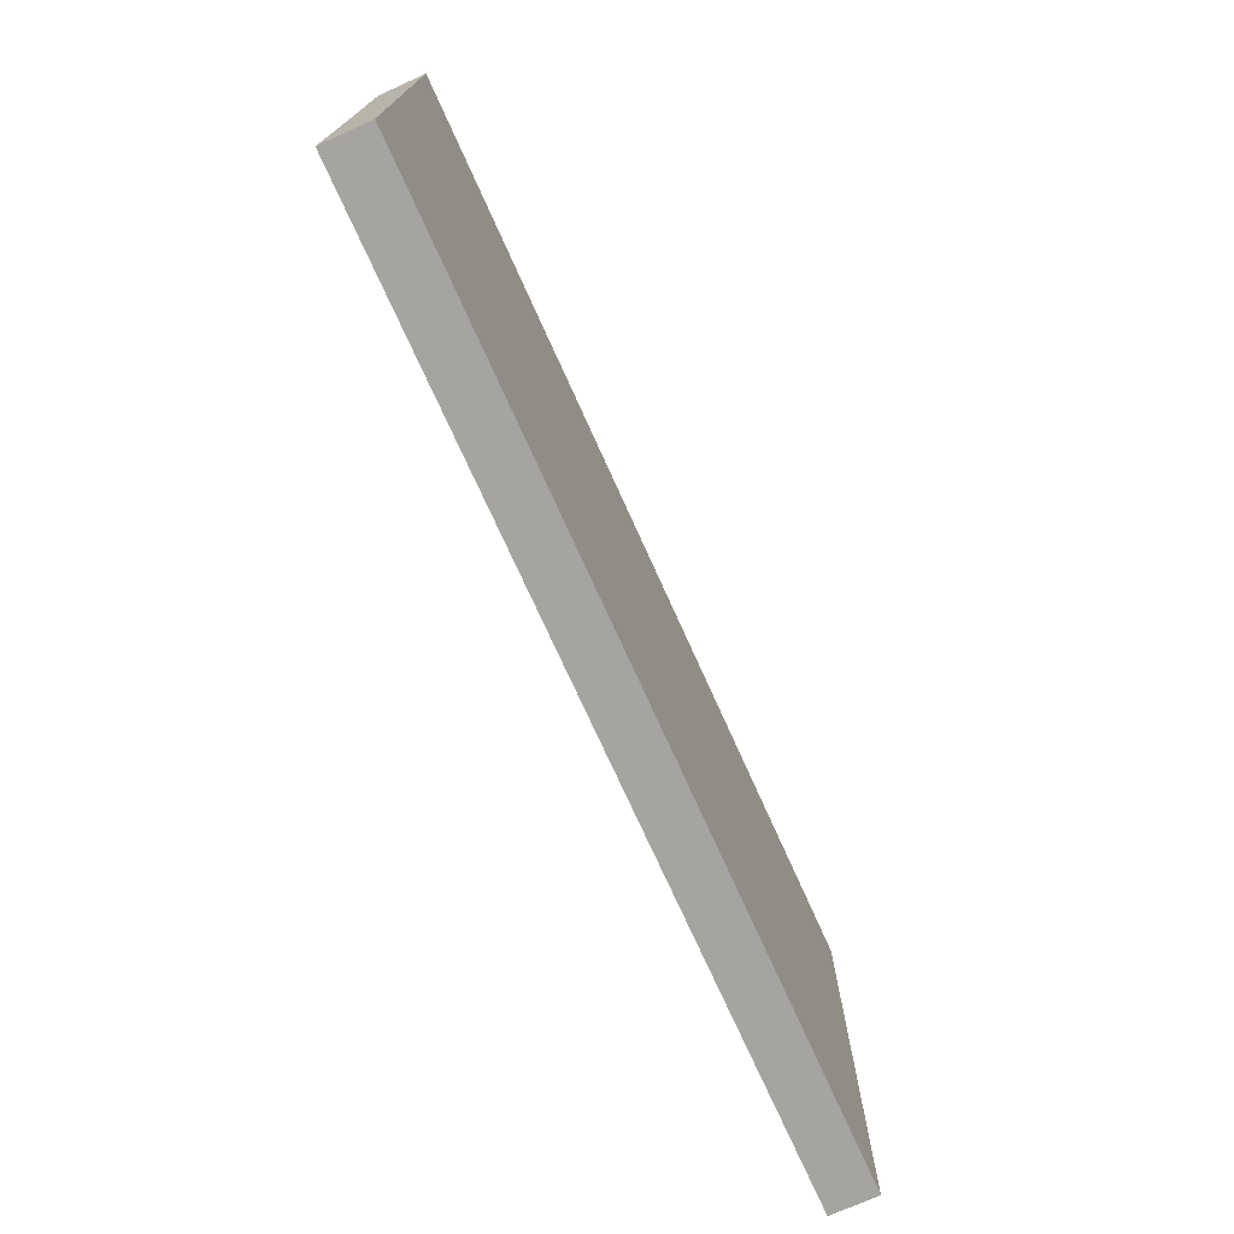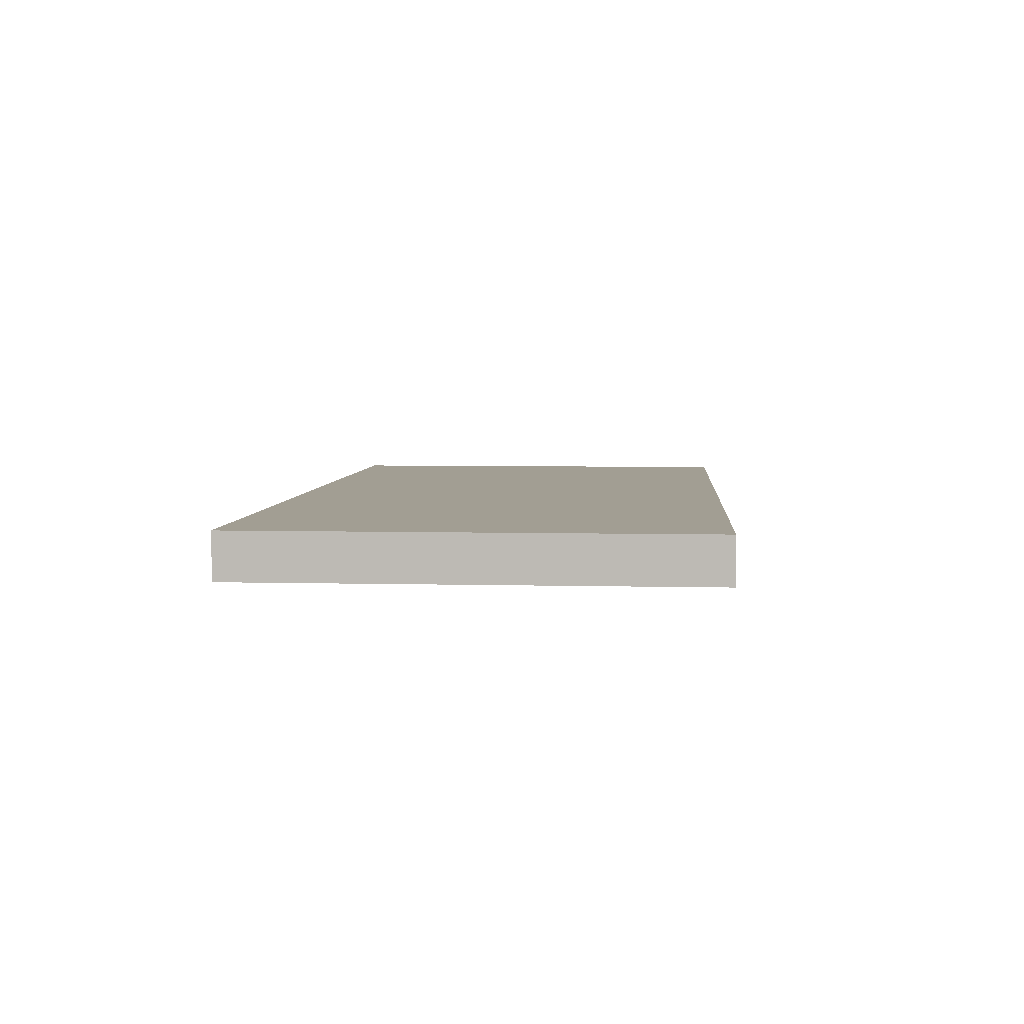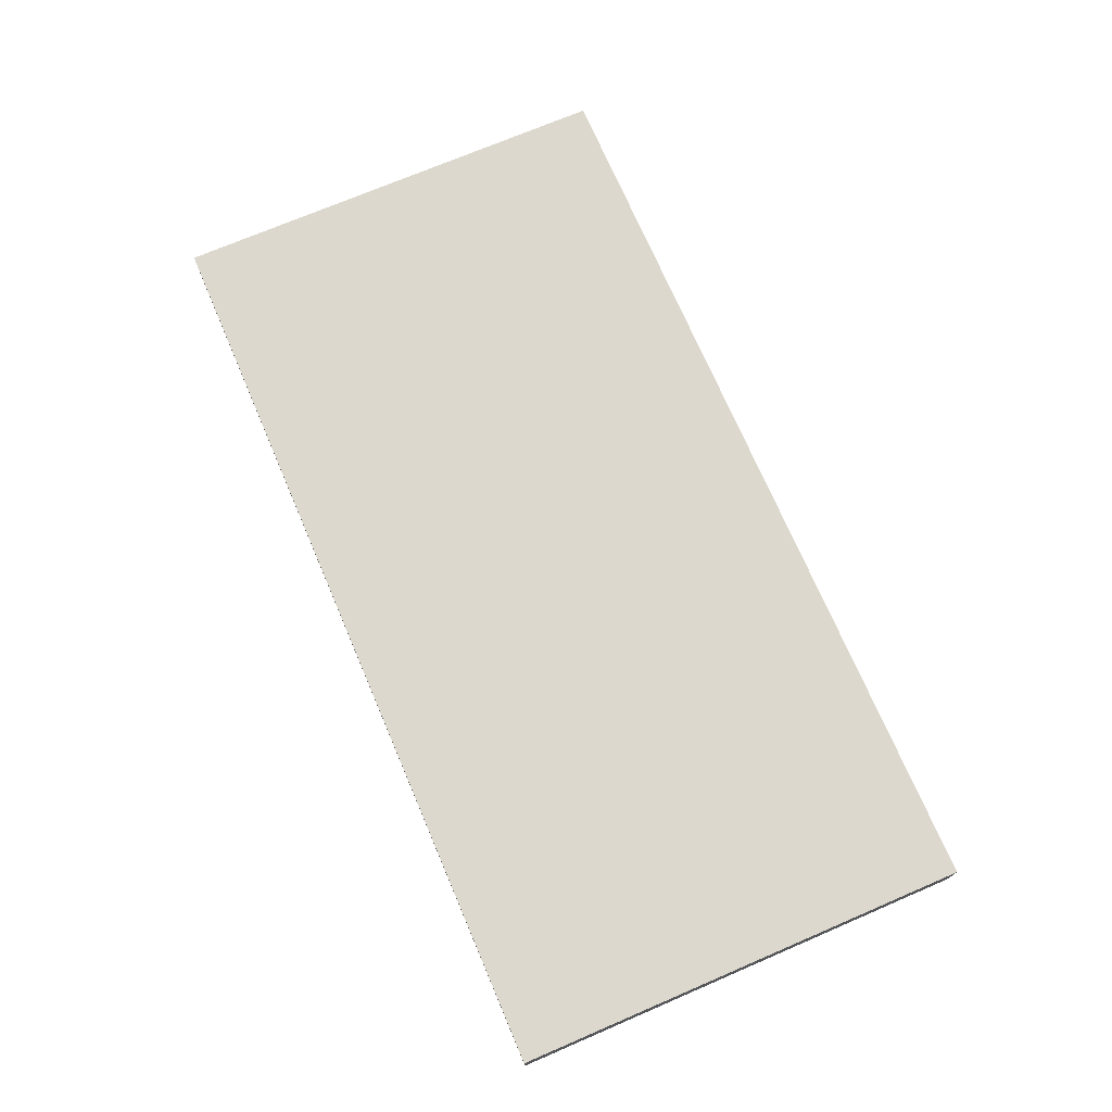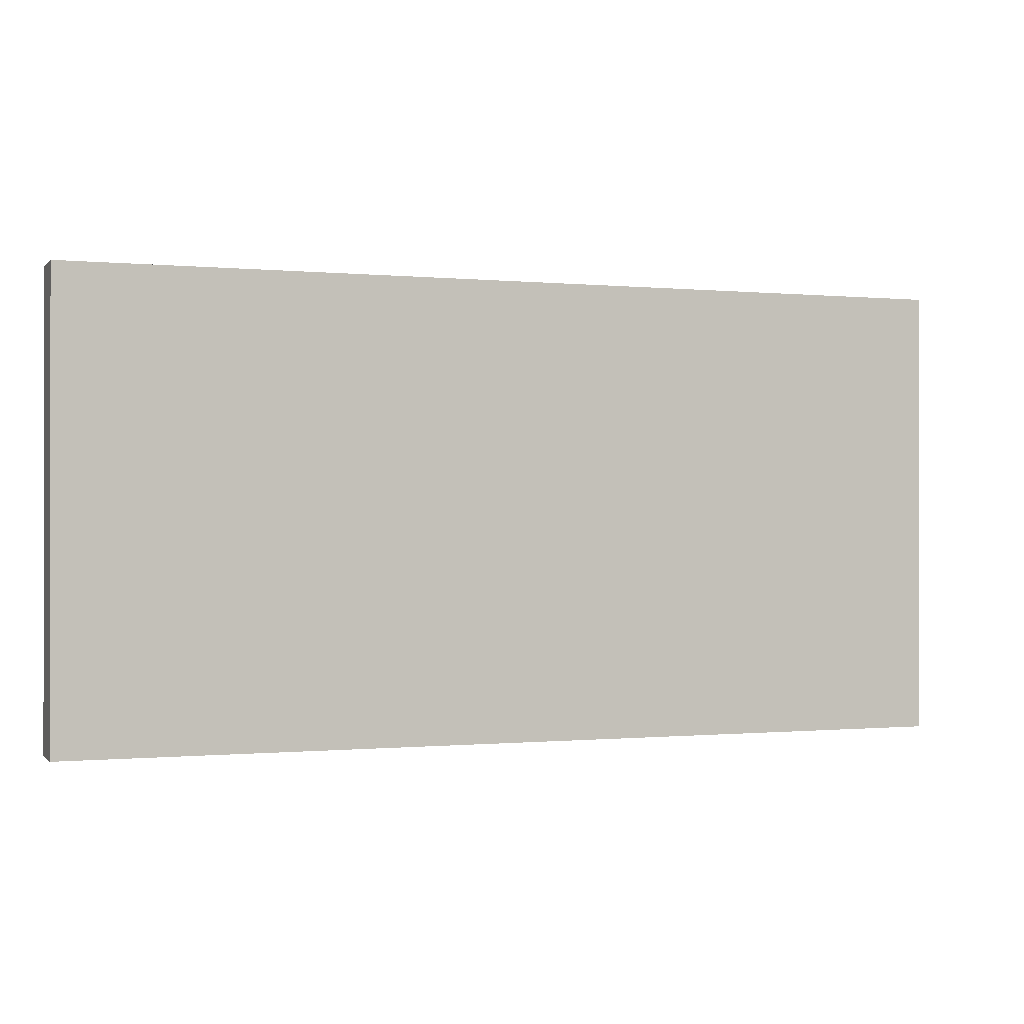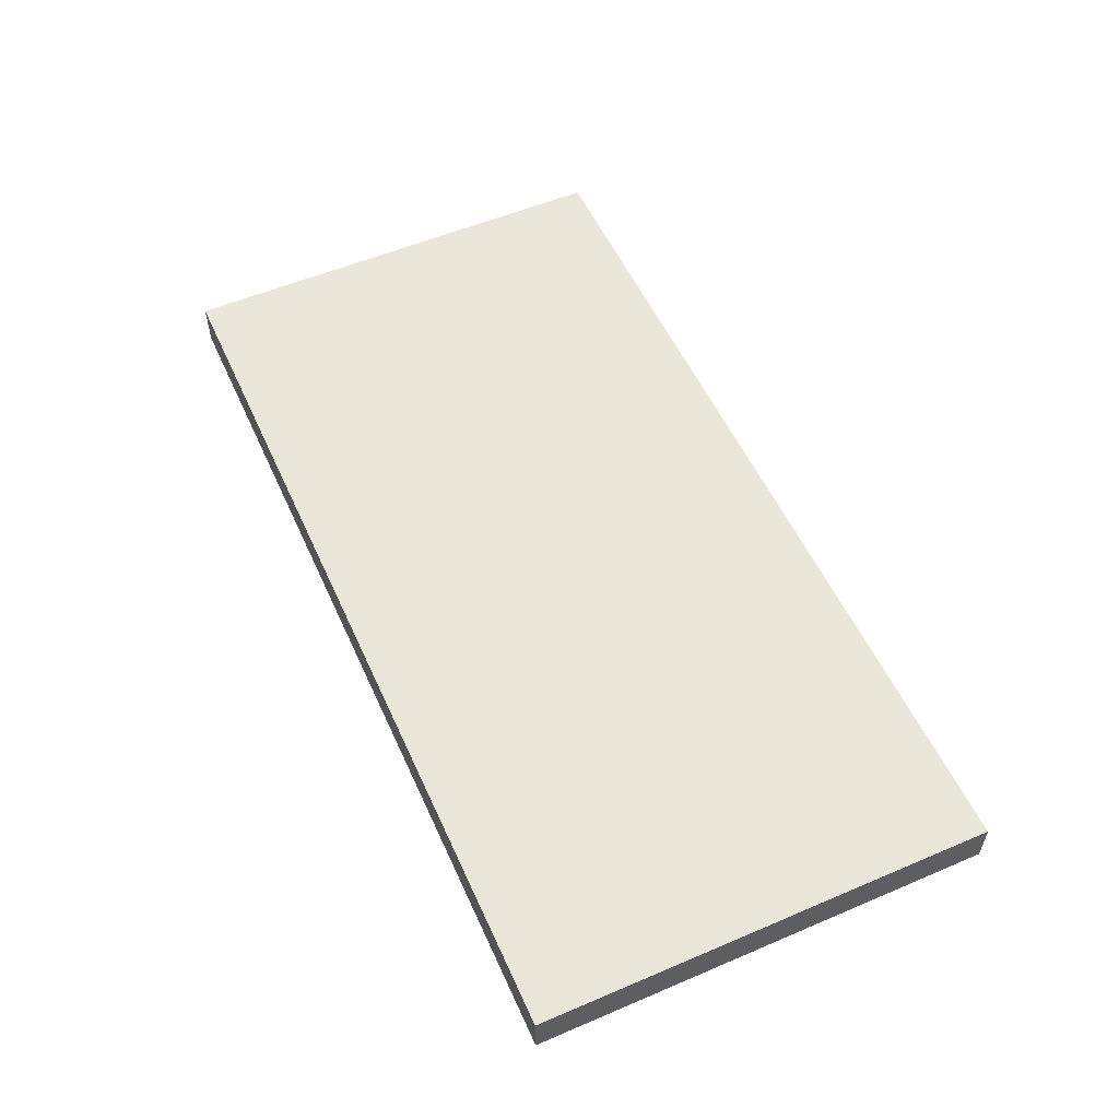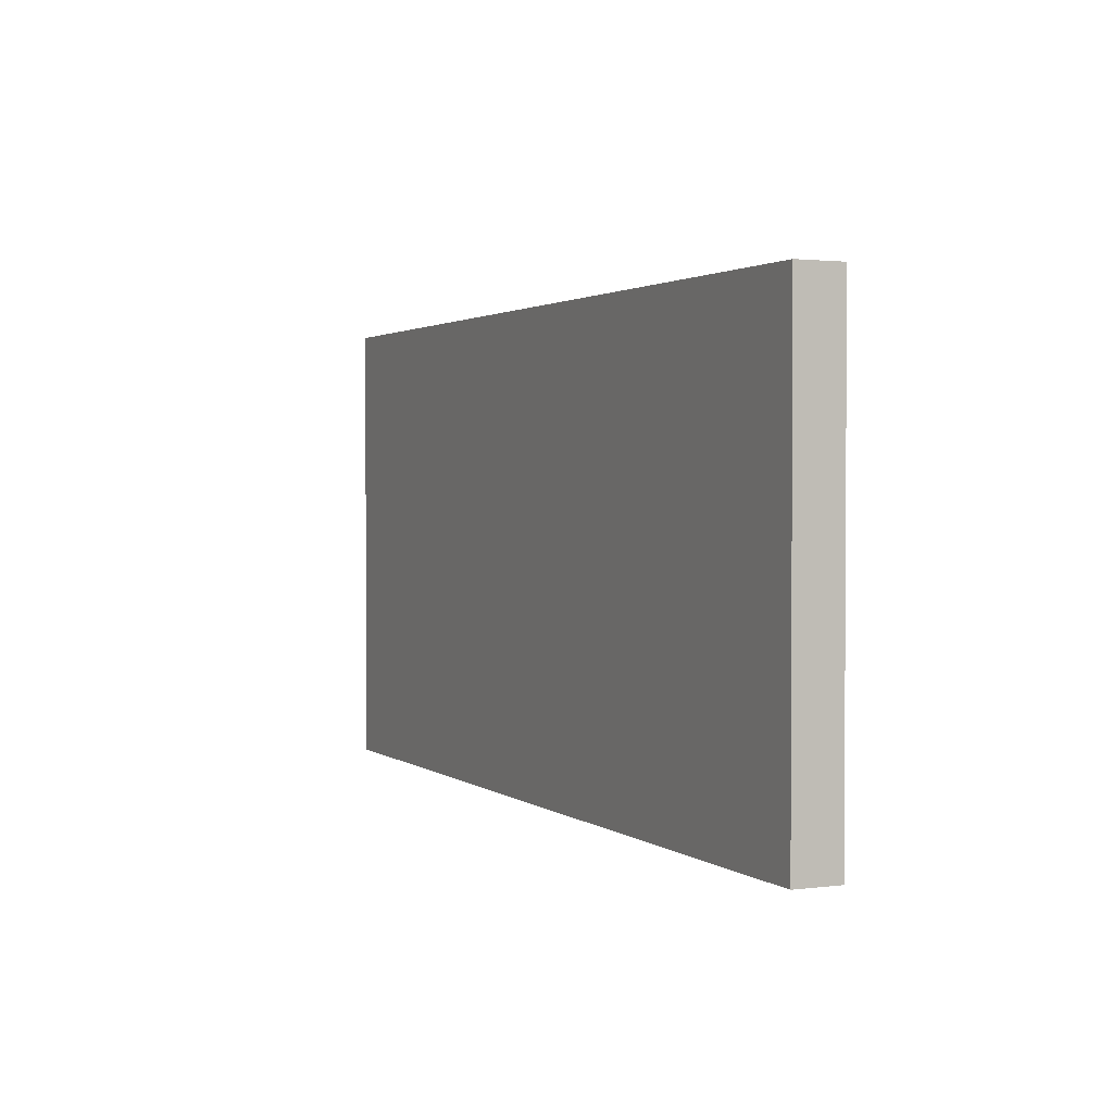
<metadata>
{"format":"obj","ext":"obj","renderer":"f3d","projection":"perspective","resolution":1024,"background":"white","views":[{"elev":-73.3,"azim":114.2,"up":"+Z"},{"elev":5.1,"azim":-85.5,"up":"+Y"},{"elev":72.3,"azim":-113.2,"up":"+Y"},{"elev":-0.4,"azim":159.6,"up":"+Z"},{"elev":54.9,"azim":-114.2,"up":"+Y"},{"elev":1.9,"azim":-114.7,"up":"+Z"}]}
</metadata>
<code>
v -1.25 -0.0625 0.625
v -1.25 0.0625 0.625
v 1.25 -0.0625 0.625
v 1.25 0.0625 0.625
v 1.25 -0.0625 -0.625
v 1.25 0.0625 -0.625
v -1.25 -0.0625 -0.625
v -1.25 0.0625 -0.625
o Cube
f 3 4 2 1
f 5 6 4 3
f 7 8 6 5
f 1 2 8 7
f 4 6 8 2
f 5 3 1 7

</code>
